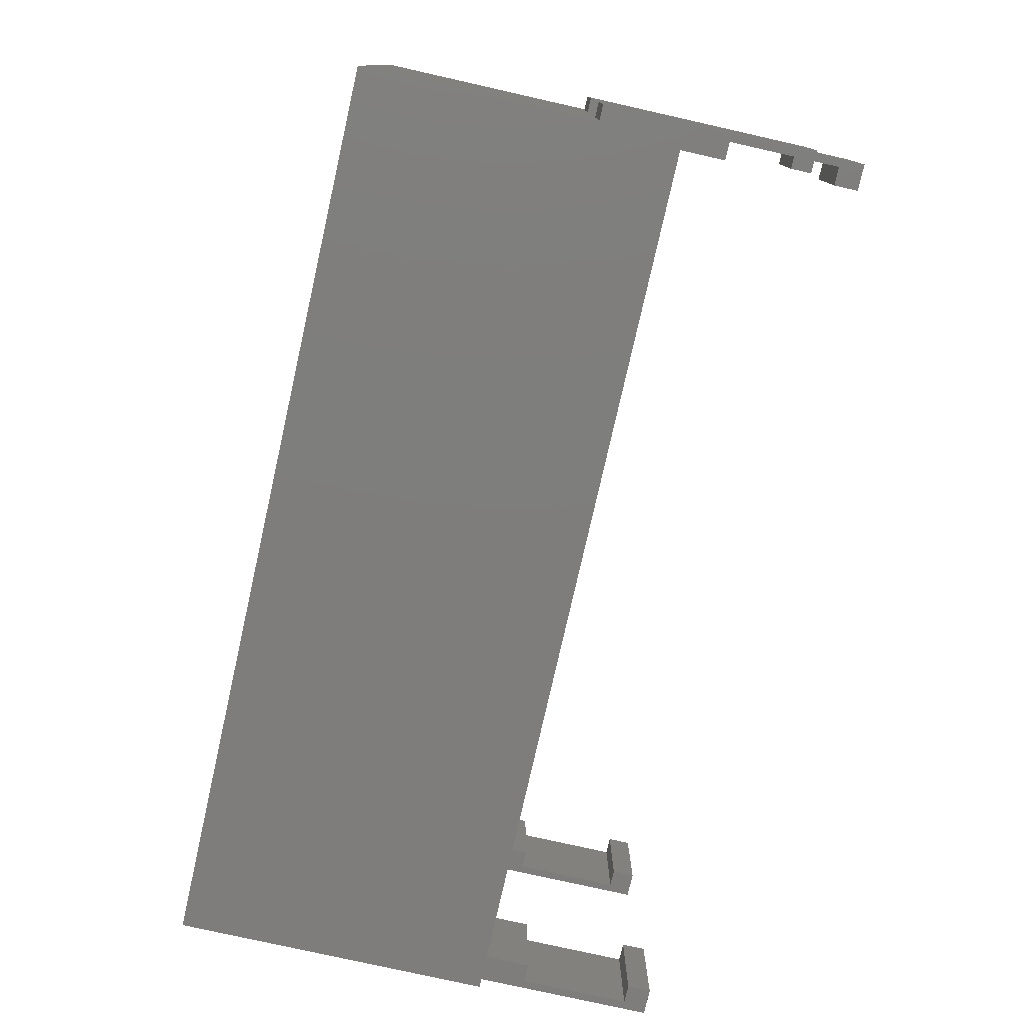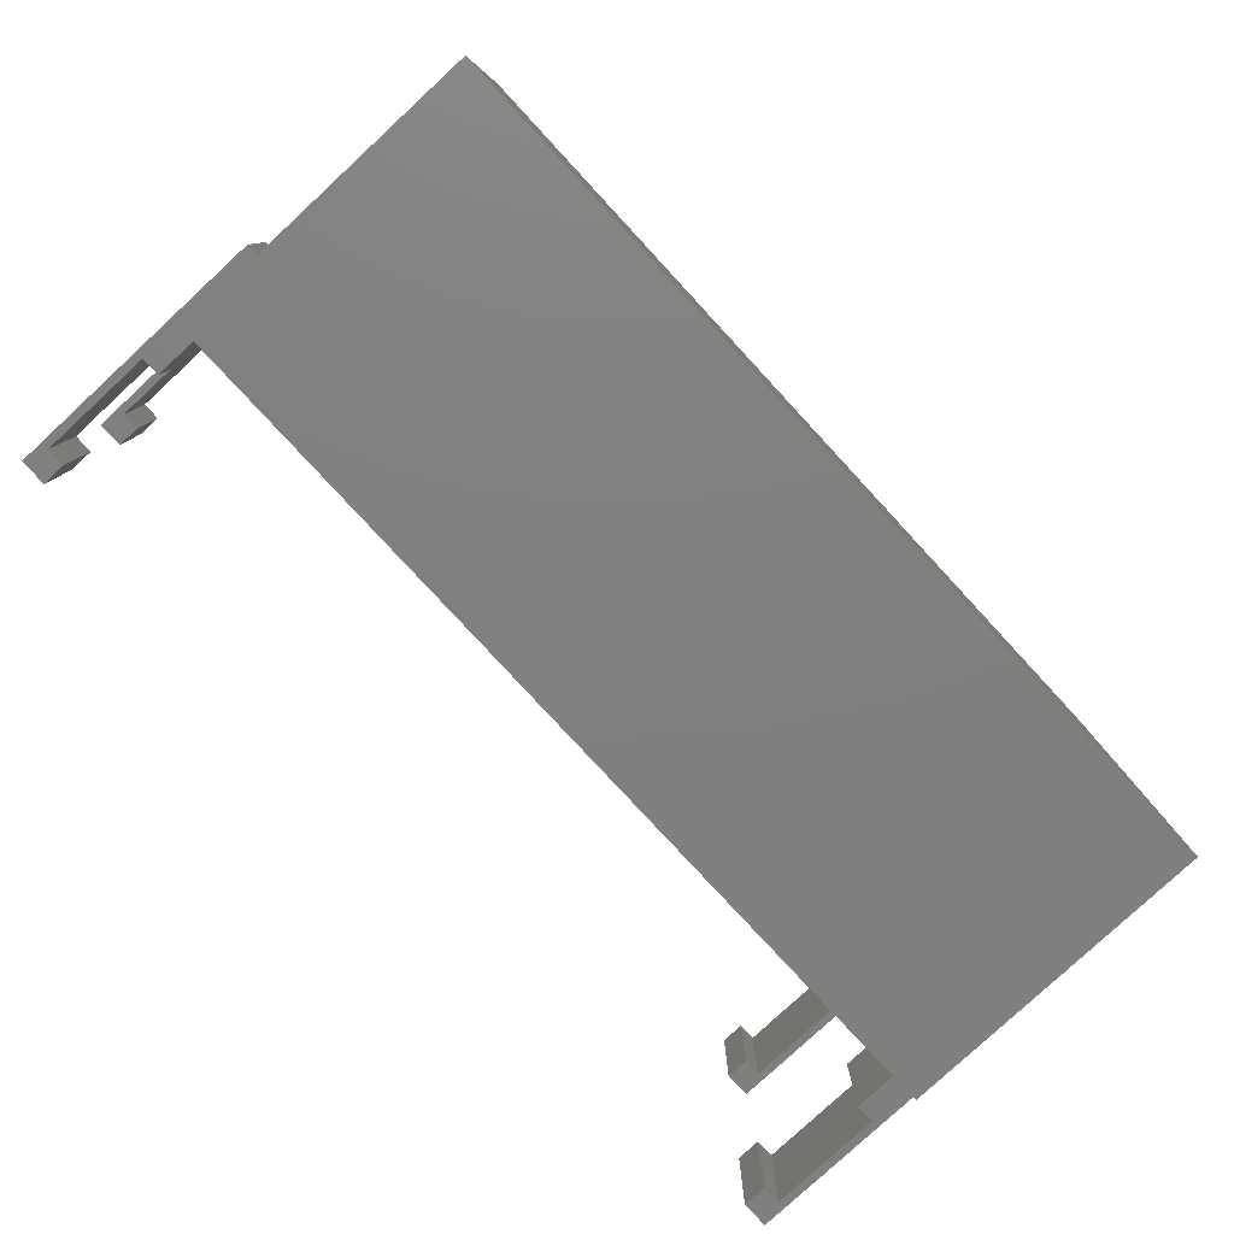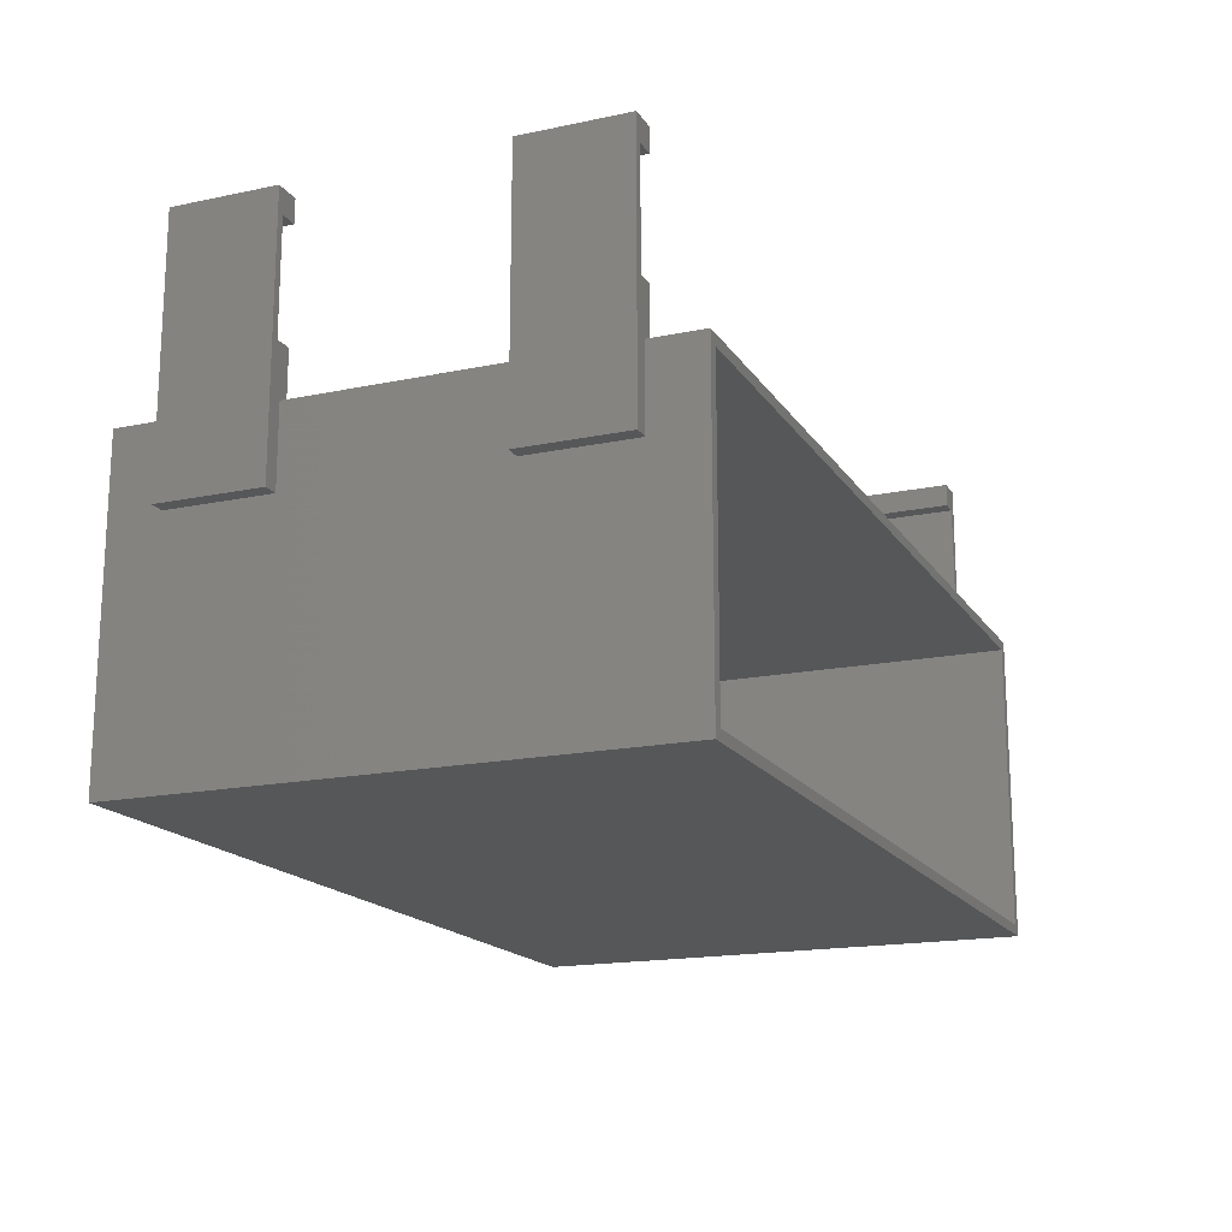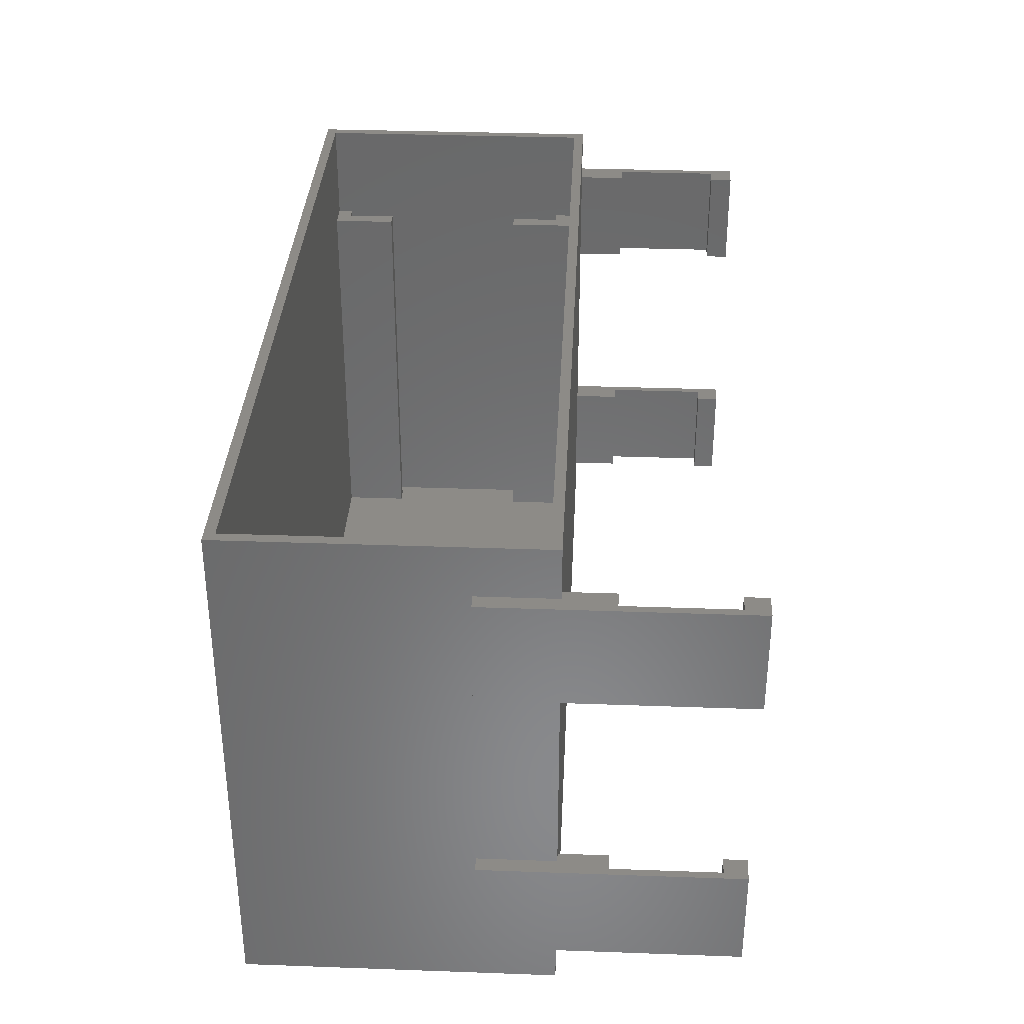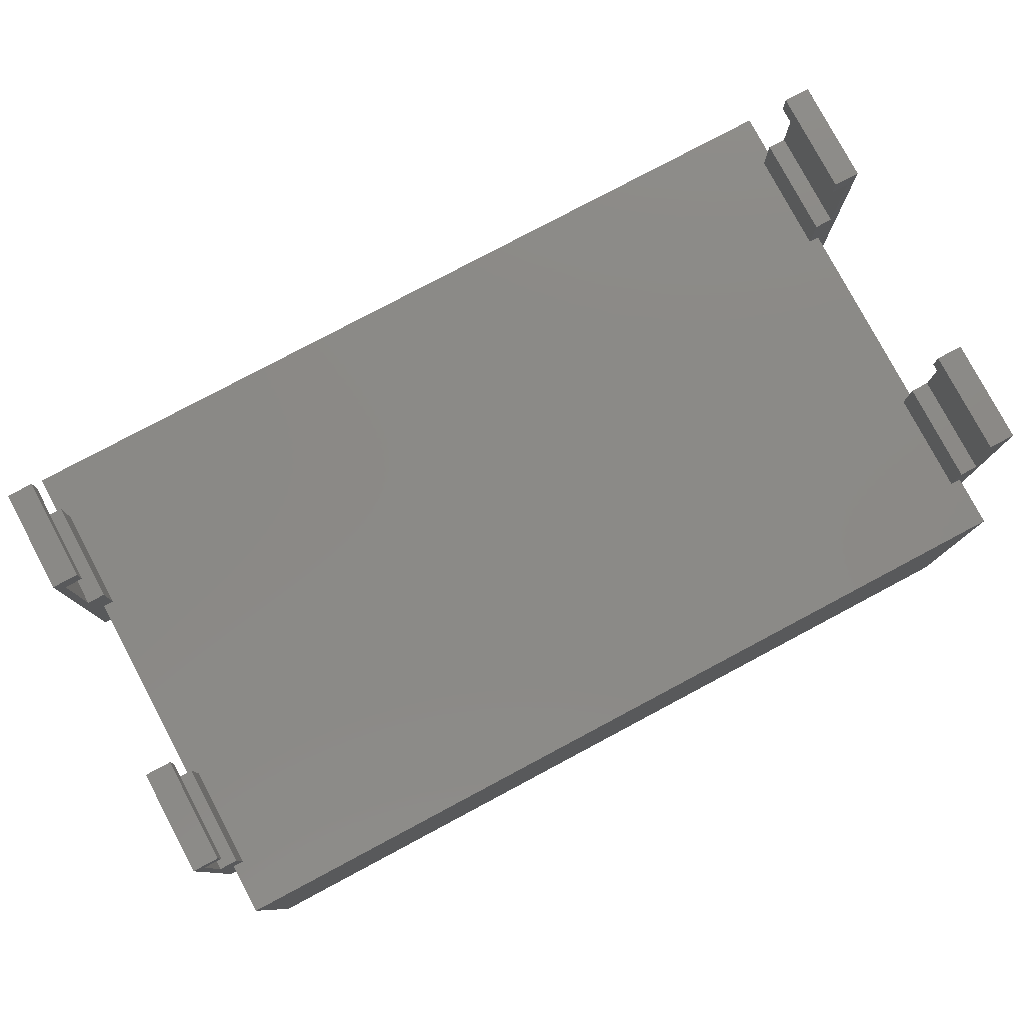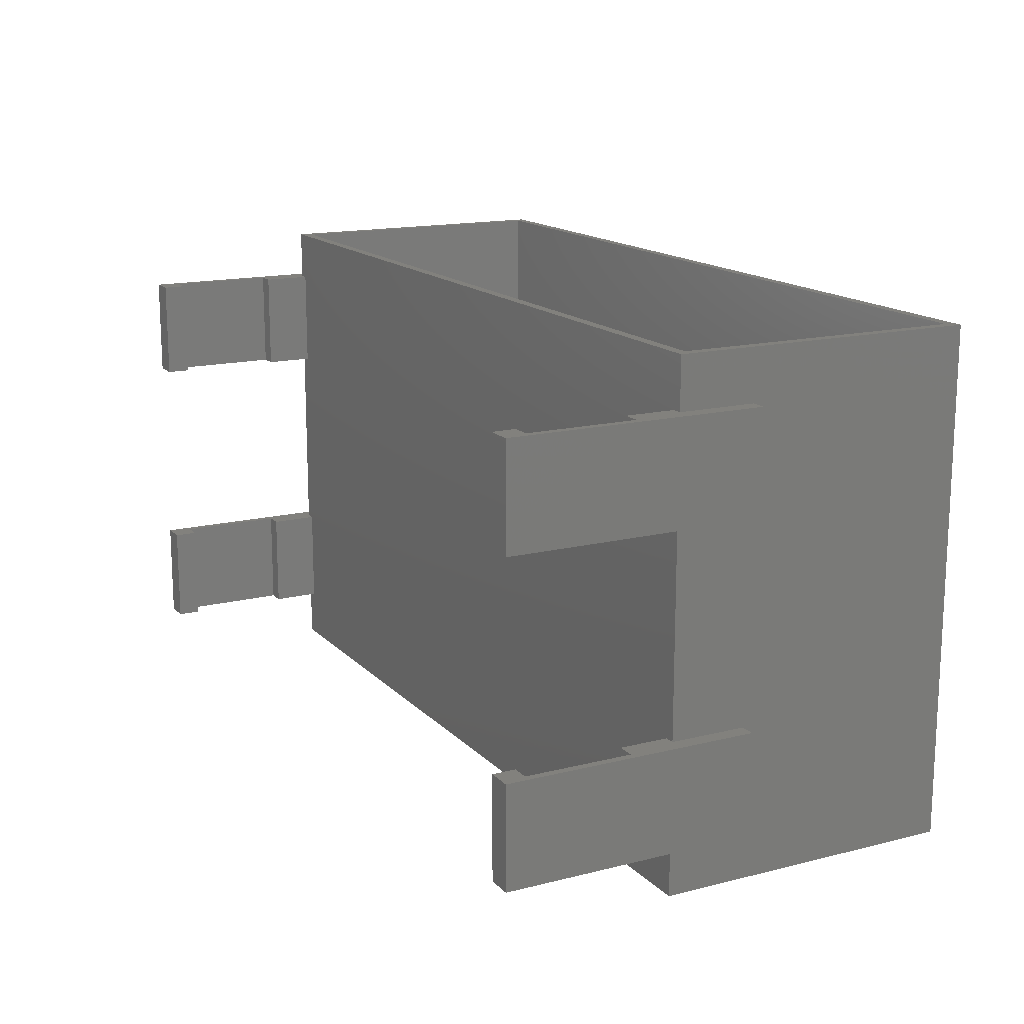
<metadata>
{"format":"stl","ext":"stl","renderer":"f3d","projection":"perspective","resolution":1024,"background":"white","views":[{"elev":-77.4,"azim":-102.7,"up":"+Y"},{"elev":-80.0,"azim":132.8,"up":"+Y"},{"elev":-17.2,"azim":112.7,"up":"+Z"},{"elev":34.0,"azim":-87.2,"up":"+Y"},{"elev":79.2,"azim":-28.0,"up":"+Z"},{"elev":15.5,"azim":62.2,"up":"+Y"}]}
</metadata>
<code>
# stl→obj: 116 verts, 228 faces
v -84.85 0 -80
v -84.85 -10 -35
v -84.85 0 -20
v -84.85 -30 -35
v -84.85 -70 -35
v -84.85 -30 -20
v -84.85 -100 -80
v -84.85 -90 -35
v -84.85 -100 -20
v -84.85 -90 -20
v -84.85 -10 -20
v -84.85 -70 -20
v -82.85 -70 -20
v -82.85 -30 -20
v 84.85 0 -20
v 82.85 -10 -20
v 84.85 -10 -20
v 82.85 -30 -20
v 82.85 -70 -20
v -82.85 -10 -20
v 84.85 -70 -20
v 84.85 -30 -20
v 82.85 -90 -20
v 84.85 -100 -20
v 84.85 -90 -20
v -82.85 -90 -20
v 84.85 -90 -35
v 84.85 -30 -35
v 84.85 -10 -35
v 84.85 0 -80
v 84.85 -70 -35
v 84.85 -100 -80
v 82.85 0 -22
v 82.85 0 -78
v -82.85 0 -78
v -82.85 0 -22
v -82.85 -99 -22
v -82.85 -99 -78
v 77.35 -99 -22
v 77.35 -20 -22
v 82.85 -20 -22
v 82.85 -99 -75
v 82.85 -20 -26
v 82.85 -20 -75
v 82.85 -99 -26
v 82.85 -20 -78
v 77.35 -20 -78
v 77.35 -99 -78
v 80.35 -99 -36
v 80.35 -99 -26
v 80.35 -99 -65
v 77.35 -99 -36
v 80.35 -99 -75
v 77.35 -99 -65
v -87.85 -30 -35
v -87.85 -10 15
v -87.85 -10 -35
v -87.85 -30 15
v -82.85 -30 15
v -82.85 -10 15
v -82.85 -10 10.5
v -82.85 -30 10.5
v -82.85 -30 -10.5
v -82.85 -10 -10.5
v -86.35 -30 10.5
v -86.35 -30 -10.5
v -86.35 -10 10.5
v -86.35 -10 -10.5
v -87.85 -90 -35
v -87.85 -70 15
v -87.85 -70 -35
v -87.85 -90 15
v -82.85 -90 15
v -82.85 -70 15
v -82.85 -70 10.5
v -82.85 -90 10.5
v -82.85 -90 -10.5
v -82.85 -70 -10.5
v -86.35 -90 10.5
v -86.35 -90 -10.5
v -86.35 -70 10.5
v -86.35 -70 -10.5
v 87.85 -30 15
v 87.85 -10 -35
v 87.85 -10 15
v 87.85 -30 -35
v 82.85 -10 15
v 82.85 -30 15
v 82.85 -30 10.5
v 82.85 -10 10.5
v 82.85 -70 -10.5
v 82.85 -90 -10.5
v 82.85 -10 -10.5
v 82.85 -30 -10.5
v 86.35 -10 10.5
v 86.35 -10 -10.5
v 86.35 -30 10.5
v 86.35 -30 -10.5
v 87.85 -90 15
v 87.85 -70 -35
v 87.85 -70 15
v 87.85 -90 -35
v 82.85 -70 15
v 82.85 -90 15
v 82.85 -90 10.5
v 82.85 -70 10.5
v 86.35 -70 10.5
v 86.35 -70 -10.5
v 86.35 -90 10.5
v 86.35 -90 -10.5
v 80.35 -20 -26
v 77.35 -20 -36
v 80.35 -20 -36
v 80.35 -20 -75
v 77.35 -20 -65
v 80.35 -20 -65
f 1 2 3
f 1 4 2
f 4 5 6
f 1 5 4
f 7 5 1
f 5 7 8
f 9 8 7
f 8 9 10
f 3 2 11
f 6 5 12
f 6 13 14
f 13 6 12
f 15 16 17
f 14 18 16
f 18 14 19
f 14 16 20
f 15 20 16
f 3 20 15
f 20 3 11
f 18 21 22
f 21 18 19
f 23 24 25
f 13 19 14
f 19 13 23
f 26 23 13
f 23 26 24
f 9 26 10
f 26 9 24
f 25 24 27
f 22 21 28
f 29 15 17
f 15 29 30
f 28 30 29
f 31 28 21
f 28 31 30
f 32 31 27
f 31 32 30
f 32 27 24
f 15 33 3
f 15 34 33
f 34 30 35
f 30 34 15
f 36 3 33
f 35 3 36
f 35 1 3
f 1 35 30
f 7 30 32
f 30 7 1
f 7 24 9
f 24 7 32
f 37 35 36
f 35 37 38
f 39 37 40
f 40 33 41
f 36 40 37
f 40 36 33
f 42 43 44
f 43 42 45
f 44 34 46
f 43 34 44
f 34 43 33
f 33 43 41
f 34 47 46
f 35 47 34
f 38 47 35
f 47 38 48
f 45 49 50
f 49 51 52
f 45 51 49
f 42 51 45
f 51 42 53
f 52 37 39
f 54 52 51
f 52 54 37
f 38 54 48
f 54 38 37
f 55 56 57
f 56 55 58
f 56 59 60
f 59 56 58
f 59 61 60
f 61 59 62
f 63 20 64
f 20 63 14
f 55 2 4
f 2 55 57
f 58 65 59
f 58 66 65
f 66 6 63
f 55 66 58
f 55 6 66
f 6 55 4
f 59 65 62
f 63 6 14
f 11 64 20
f 67 60 61
f 60 67 56
f 68 56 67
f 64 11 68
f 57 11 2
f 68 57 56
f 11 57 68
f 65 68 67
f 68 65 66
f 65 61 62
f 61 65 67
f 68 63 64
f 63 68 66
f 69 70 71
f 70 69 72
f 70 73 74
f 73 70 72
f 73 75 74
f 75 73 76
f 77 13 78
f 13 77 26
f 69 5 8
f 5 69 71
f 72 79 73
f 72 80 79
f 80 10 77
f 69 80 72
f 69 10 80
f 10 69 8
f 73 79 76
f 77 10 26
f 12 78 13
f 81 74 75
f 74 81 70
f 82 70 81
f 78 12 82
f 71 12 5
f 82 71 70
f 12 71 82
f 79 82 81
f 82 79 80
f 79 75 76
f 75 79 81
f 82 77 78
f 77 82 80
f 83 84 85
f 84 83 86
f 87 83 85
f 83 87 88
f 89 87 90
f 87 89 88
f 23 91 19
f 91 23 92
f 18 93 16
f 93 18 94
f 28 84 86
f 84 28 29
f 85 95 87
f 85 96 95
f 96 17 93
f 84 96 85
f 84 17 96
f 17 84 29
f 87 95 90
f 93 17 16
f 22 94 18
f 97 88 89
f 88 97 83
f 98 83 97
f 94 22 98
f 86 22 28
f 98 86 83
f 22 86 98
f 98 95 96
f 95 98 97
f 89 95 97
f 95 89 90
f 93 98 96
f 98 93 94
f 99 100 101
f 100 99 102
f 103 99 101
f 99 103 104
f 105 103 106
f 103 105 104
f 27 100 102
f 100 27 31
f 101 107 103
f 101 108 107
f 108 21 91
f 100 108 101
f 100 21 108
f 21 100 31
f 103 107 106
f 91 21 19
f 25 92 23
f 109 104 105
f 104 109 99
f 110 99 109
f 92 25 110
f 102 25 27
f 110 102 99
f 25 102 110
f 110 107 108
f 107 110 109
f 105 107 109
f 107 105 106
f 91 110 108
f 110 91 92
f 111 41 43
f 41 111 40
f 112 111 113
f 111 112 40
f 50 43 45
f 43 50 111
f 52 40 112
f 40 52 39
f 50 113 111
f 113 50 49
f 52 113 49
f 113 52 112
f 114 42 44
f 42 114 53
f 44 46 114
f 114 115 116
f 114 47 115
f 47 114 46
f 48 115 47
f 115 48 54
f 115 51 116
f 51 115 54
f 51 114 116
f 114 51 53

</code>
